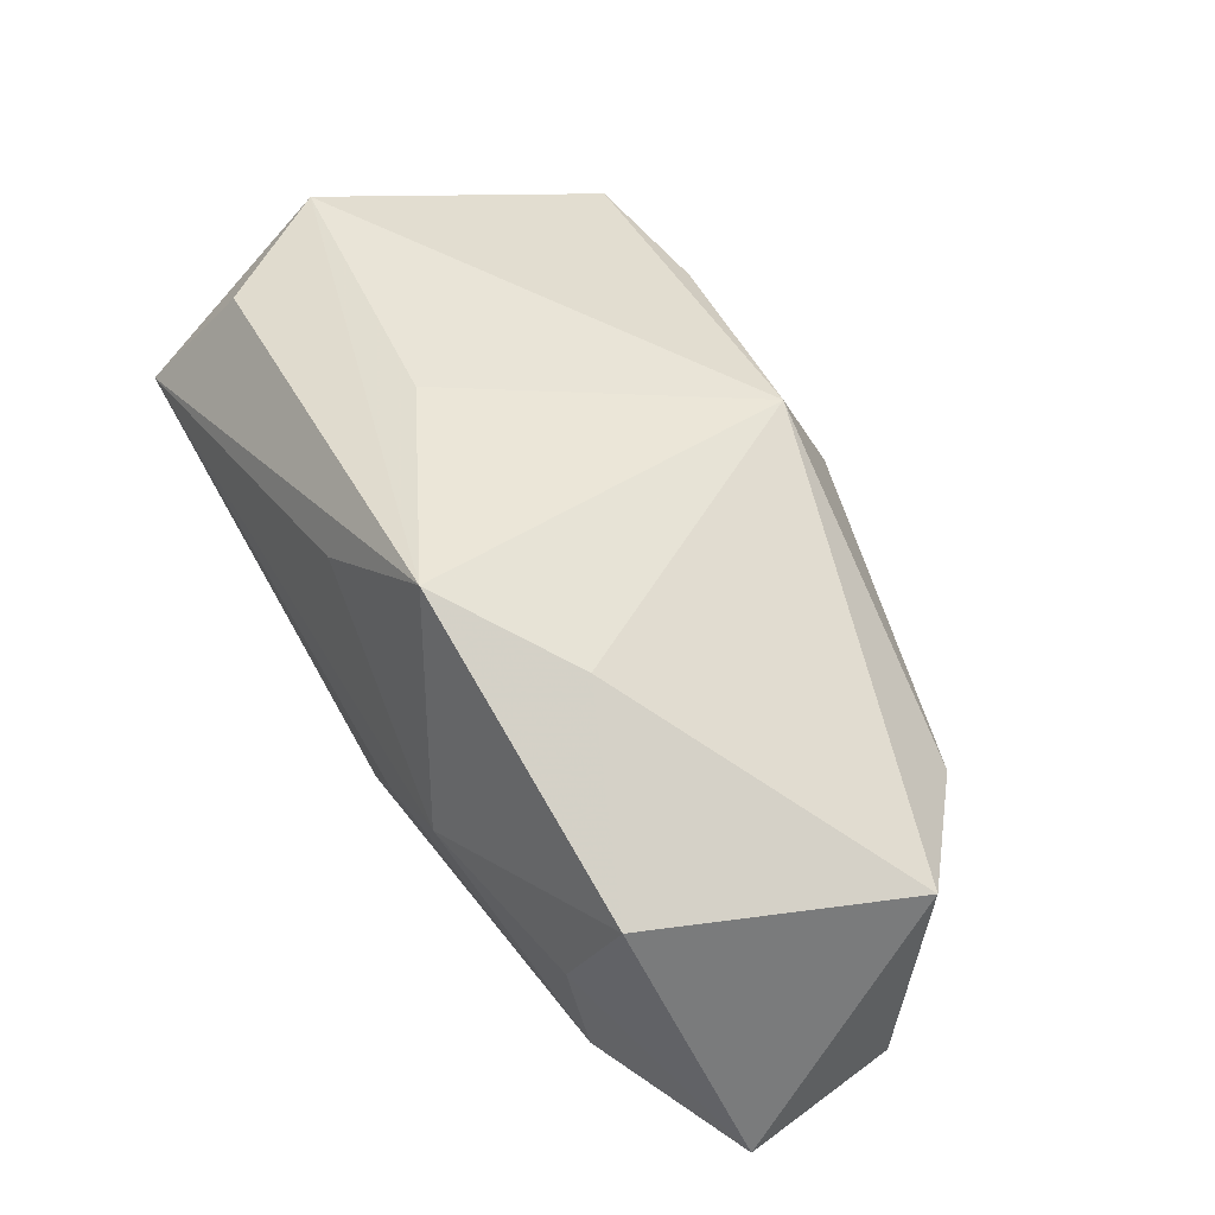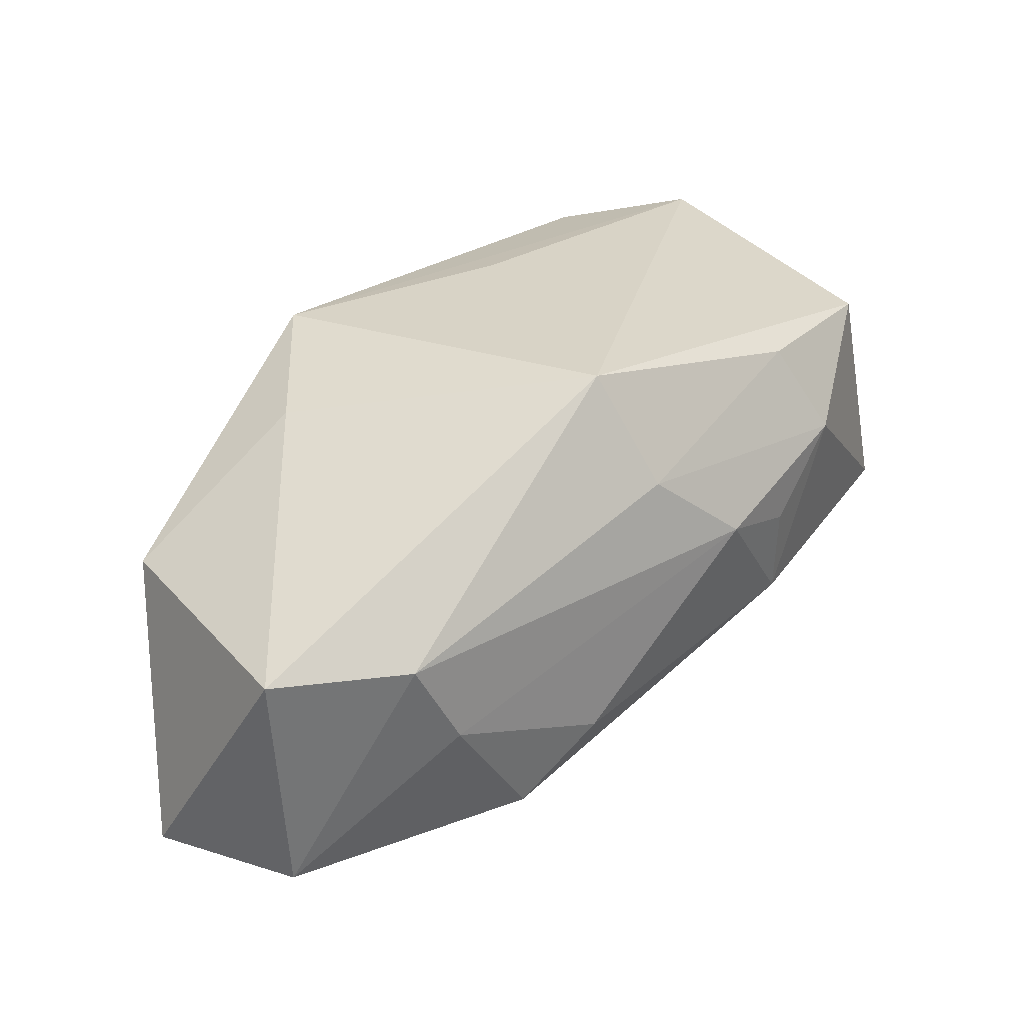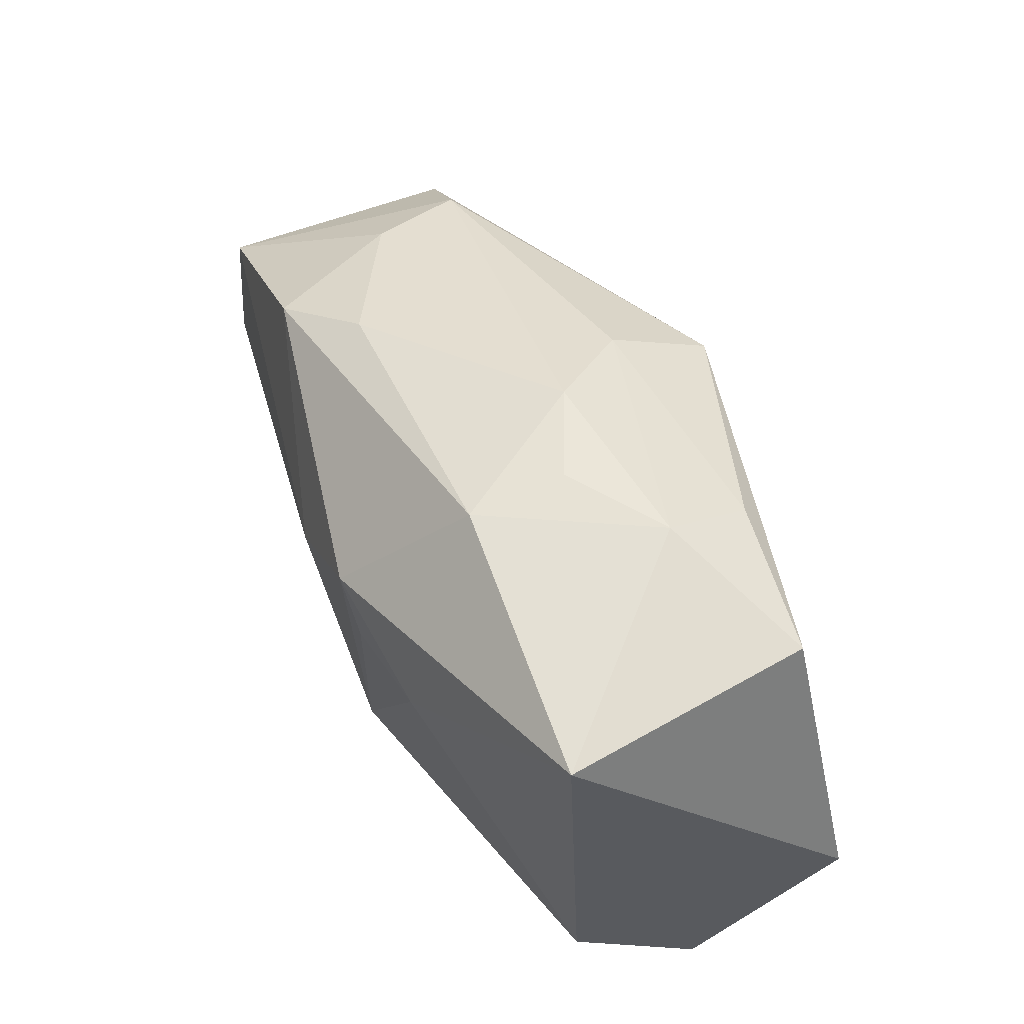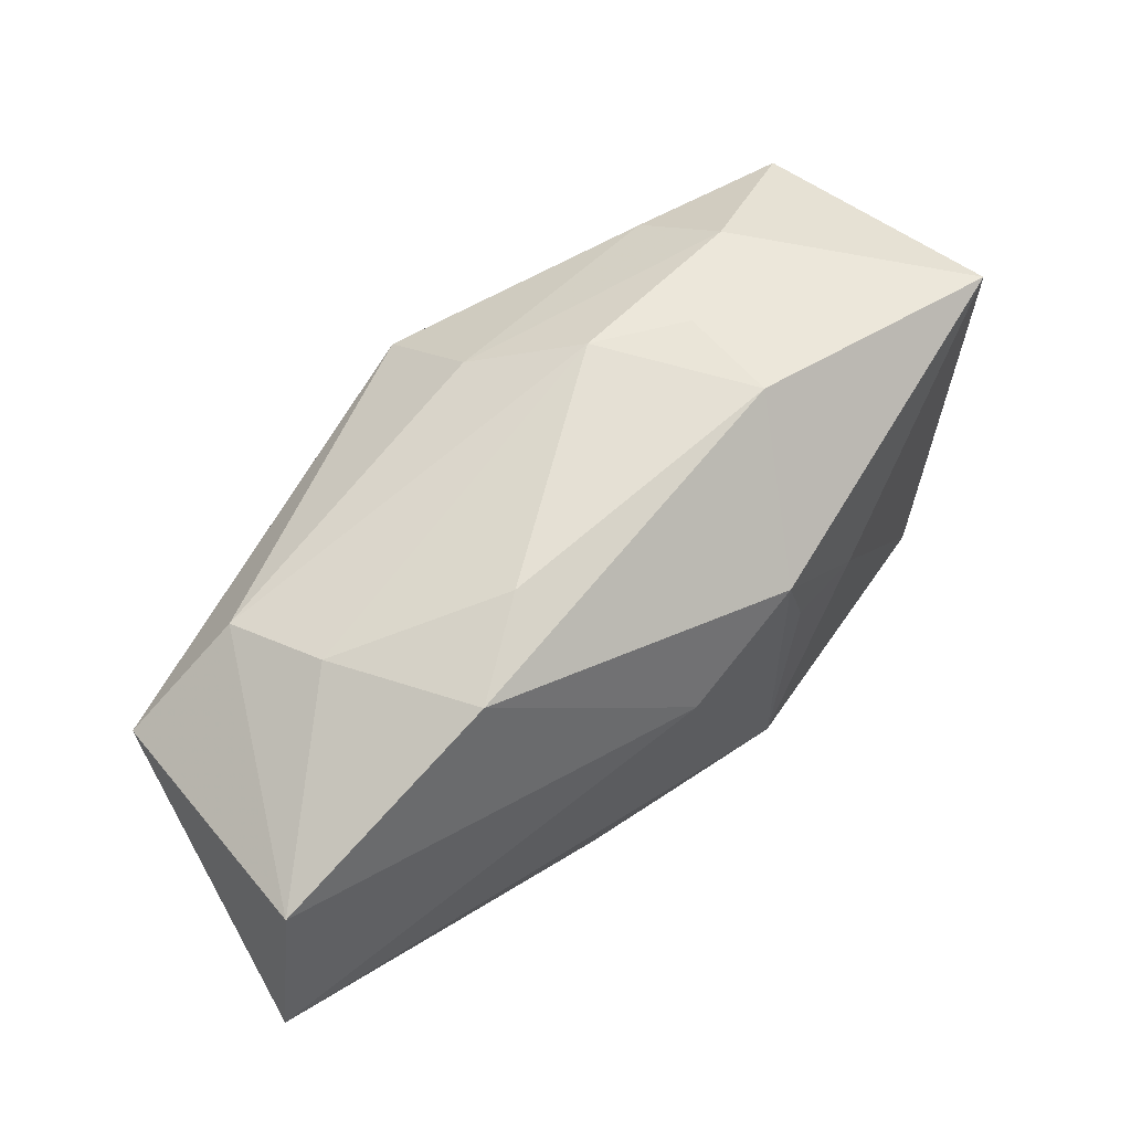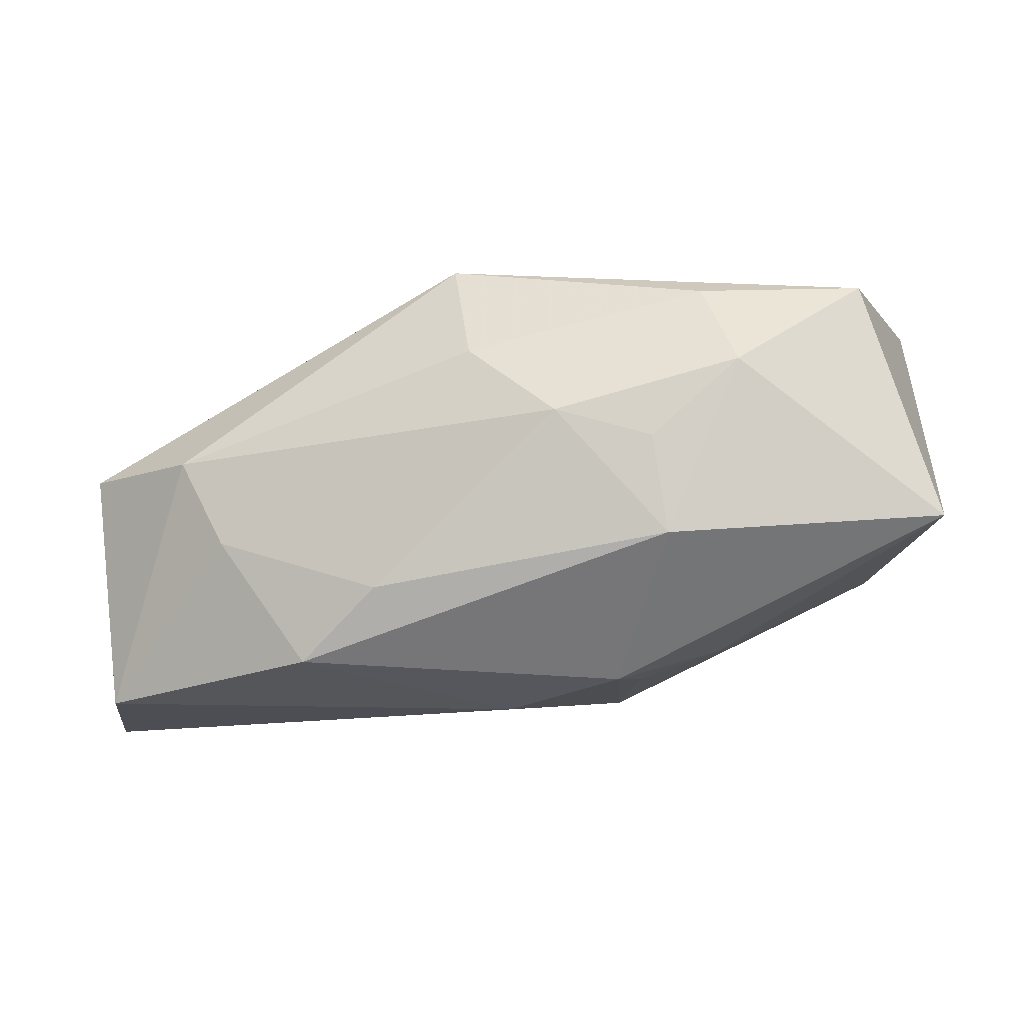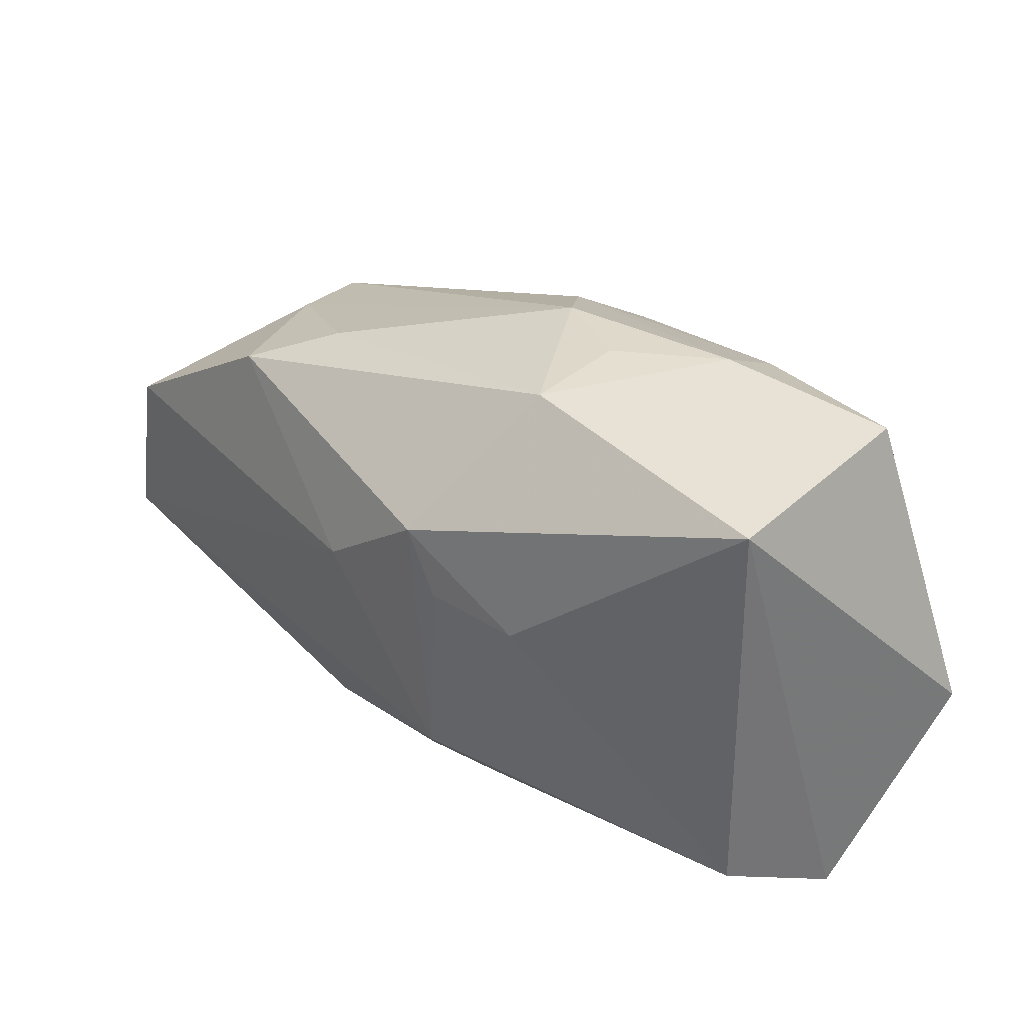
<metadata>
{"format":"obj","ext":"obj","renderer":"f3d","projection":"perspective","resolution":1024,"background":"white","views":[{"elev":43.6,"azim":59.0,"up":"+Z"},{"elev":28.5,"azim":126.0,"up":"+Z"},{"elev":54.9,"azim":-104.9,"up":"+Y"},{"elev":52.9,"azim":147.6,"up":"+Y"},{"elev":-14.3,"azim":-178.5,"up":"+Z"},{"elev":32.5,"azim":-126.1,"up":"+Y"}]}
</metadata>
<code>
v -0.008694 -0.01224 -0.01855
v -0.01039 0.005914 -0.01901
v 0.007411 -0.02298 -0.005294
v 0.009877 -0.01817 -0.01709
v -0.007966 0.01224 -0.02003
v 0.02202 0.01687 -0.01903
v -0.0382 0.02197 -0.006377
v -0.0026 -0.0221 0.01242
v -0.01821 0.004601 -0.01598
v 0.03478 0.01415 0.001245
v 0.03667 -0.01772 0.002936
v -0.009535 -0.009881 0.02047
v -0.01915 0.02583 0.007901
v 0.03167 -0.01984 -0.006195
v -0.01611 0.02138 0.01622
v 0.007909 0.01516 0.02068
v 0.03195 -0.01786 -0.0162
v 0.01565 -0.02298 -0.002945
v -0.01103 0.02553 0.0005787
v -0.01238 0.02447 -0.008444
v 0.01506 0.02042 -0.01261
v 0.04238 0.004948 -0.02107
v -0.03655 -0.01714 -0.004369
v -0.01117 -0.01716 -0.01302
v 0.0304 0.01573 -0.007197
v -0.03981 -0.004991 0.02018
v -0.03129 0.02142 0.01634
v 0.02195 -0.01164 0.01474
v -0.03233 -0.01641 0.01771
v 0.04498 0.005514 0.001697
v -0.0003589 -0.02077 -0.01283
v -0.002005 0.02549 0.003144
v 0.006205 0.02125 0.01037
v -0.03801 -0.02298 0.007572
v 0.01075 -0.02027 0.01905
v 0.002642 0.004849 -0.02181
v 0.04455 -0.01014 -0.02181
f 12 35 16
f 36 1 5
f 37 1 36
f 5 6 36
f 9 7 5
f 34 7 23
f 7 9 23
f 23 9 1
f 26 7 34
f 35 12 26
f 26 12 16
f 16 35 28
f 16 28 30
f 8 35 34
f 34 18 8
f 8 18 35
f 4 1 37
f 37 30 11
f 35 18 11
f 11 30 28
f 11 28 35
f 5 7 20
f 20 6 5
f 5 1 2
f 2 9 5
f 1 9 2
f 34 35 29
f 29 26 34
f 35 26 29
f 27 26 16
f 7 26 27
f 22 30 37
f 37 36 22
f 22 36 6
f 30 22 10
f 32 33 10
f 16 30 10
f 10 33 16
f 17 4 37
f 1 4 31
f 34 23 31
f 4 17 31
f 32 20 19
f 6 20 21
f 21 20 32
f 15 27 16
f 16 33 15
f 14 11 18
f 18 17 14
f 37 11 14
f 14 17 37
f 24 23 1
f 1 31 24
f 24 31 23
f 3 18 34
f 34 31 3
f 3 17 18
f 3 31 17
f 32 19 13
f 27 15 13
f 7 27 13
f 13 33 32
f 13 15 33
f 13 20 7
f 13 19 20
f 32 10 25
f 25 21 32
f 6 21 25
f 25 22 6
f 25 10 22

</code>
